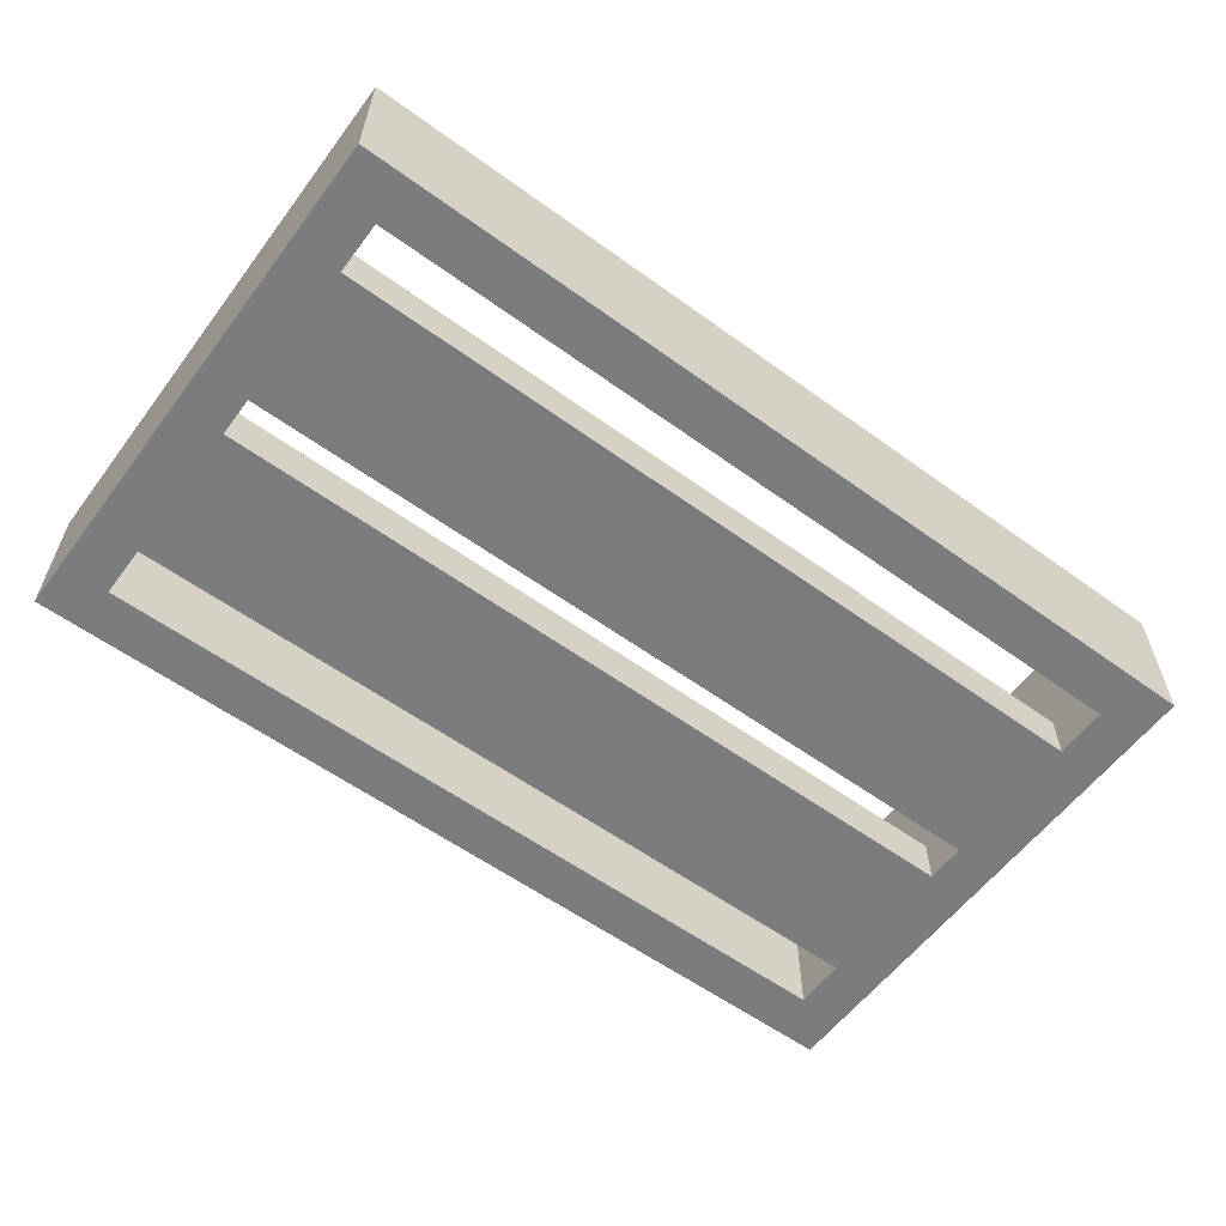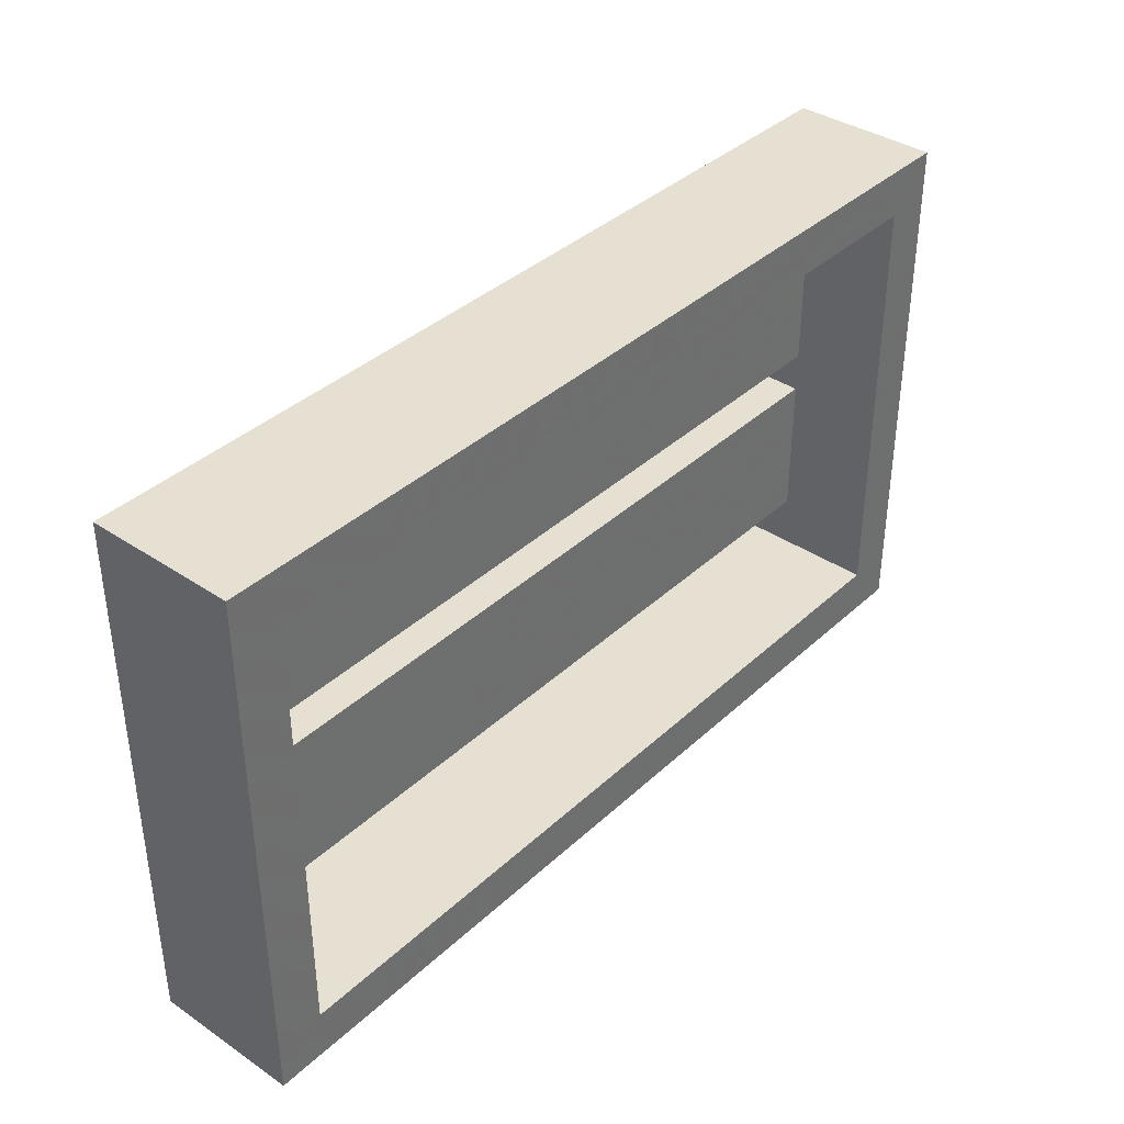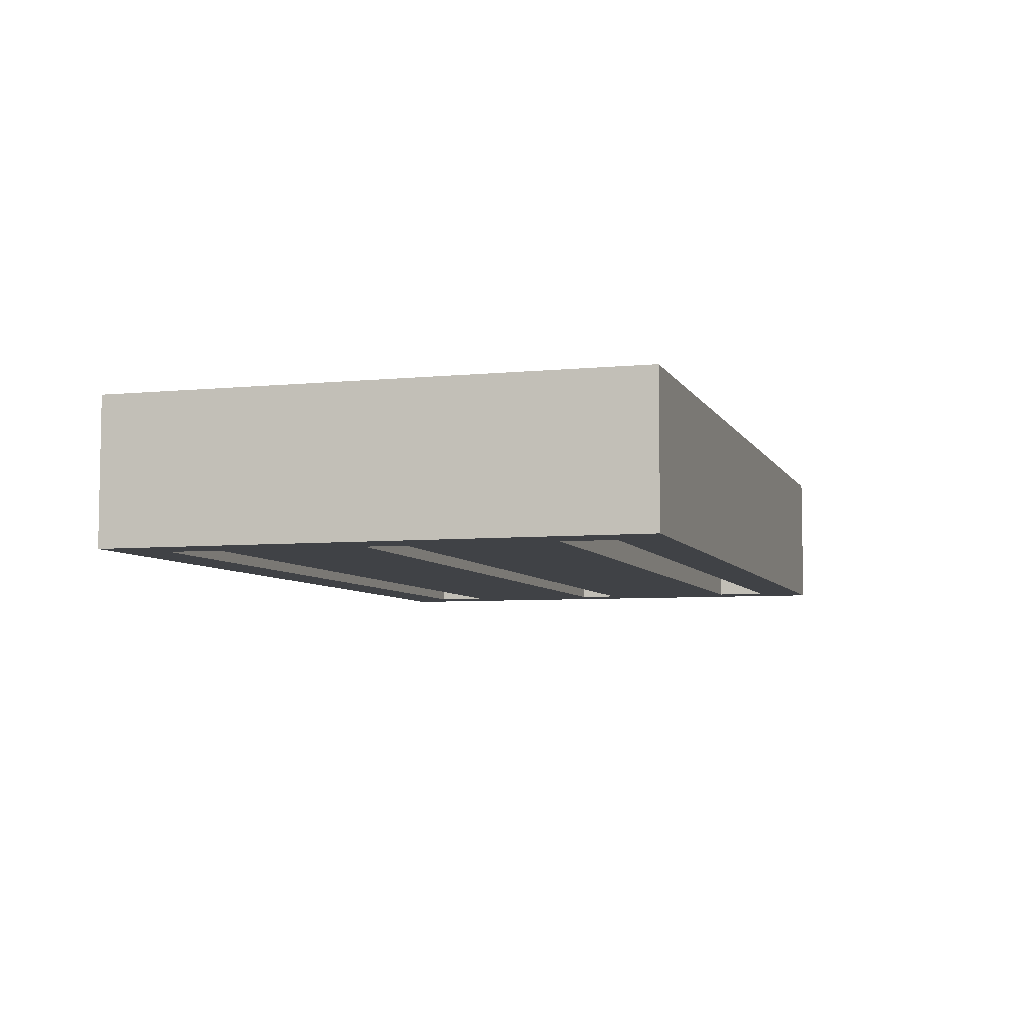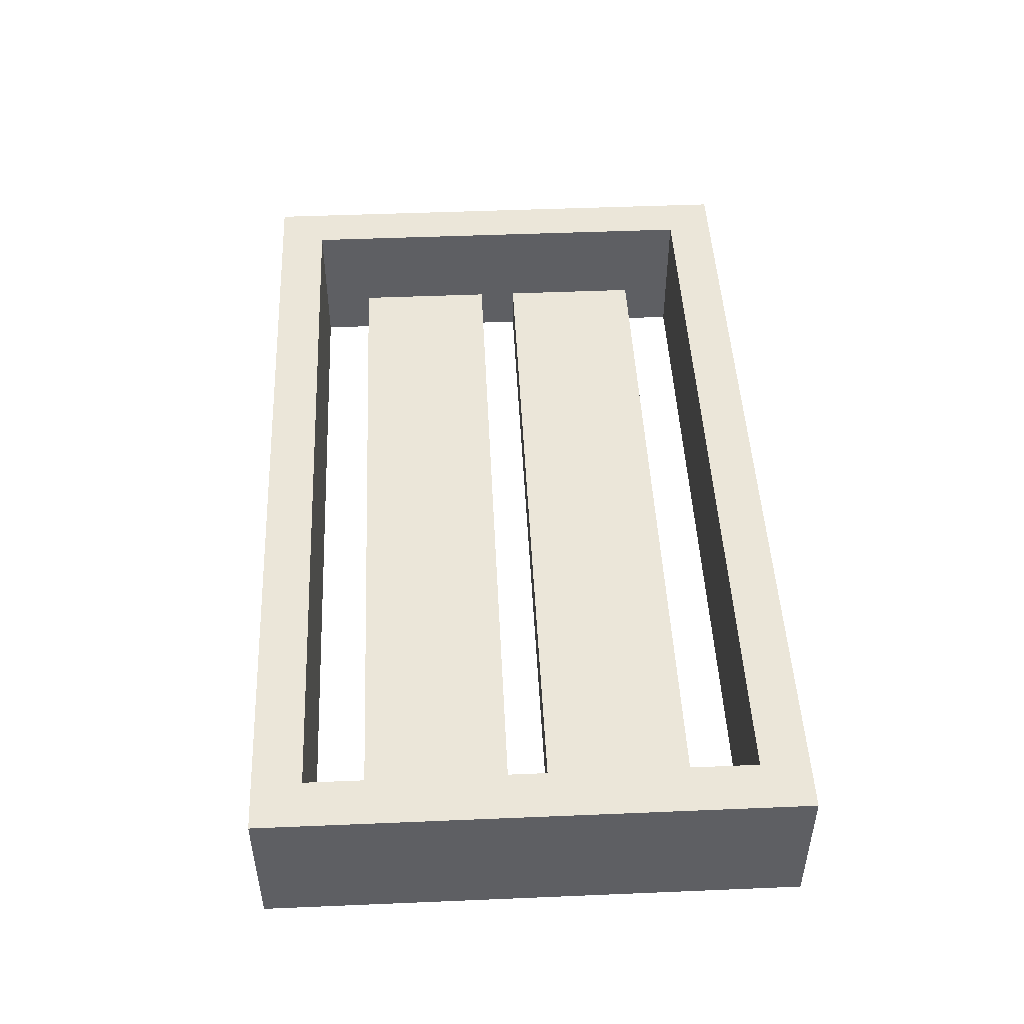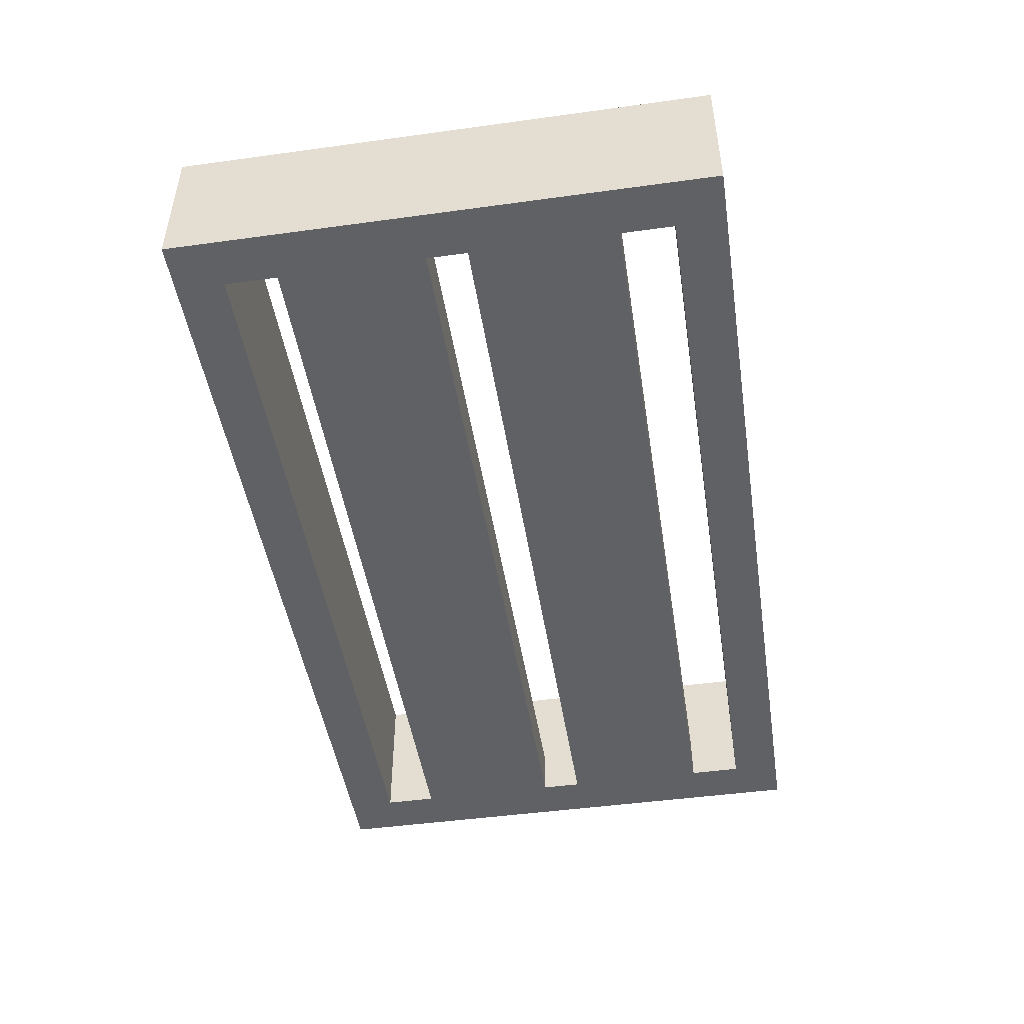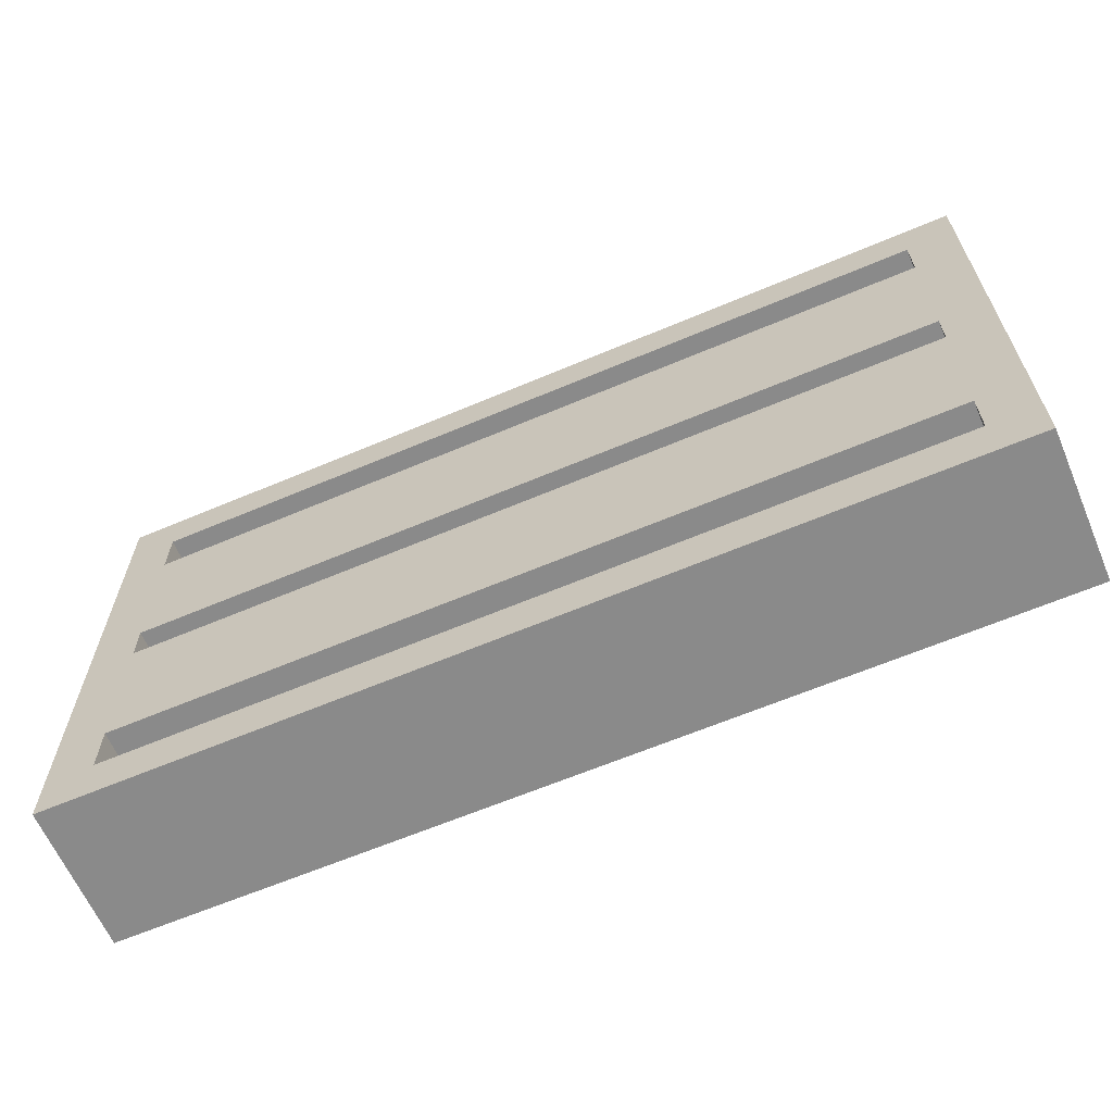
<metadata>
{"format":"obj","ext":"obj","renderer":"f3d","projection":"perspective","resolution":1024,"background":"white","views":[{"elev":-58.6,"azim":-36.7,"up":"+Z"},{"elev":37.7,"azim":-49.4,"up":"+Y"},{"elev":-6.1,"azim":-73.3,"up":"+Z"},{"elev":47.6,"azim":-92.7,"up":"+Z"},{"elev":-47.3,"azim":98.8,"up":"+Z"},{"elev":-63.4,"azim":-156.8,"up":"+Y"}]}
</metadata>
<code>
o obj_0
v 89 		60 		36
v -111 		60 		36
v -111 		60 		0
v 89 		60 		0
v 101 		72 		0
v -123 		72 		0
v -123 		72 		36
v 101 		72 		36
v 89 		-48 		0
v -111 		-48 		0
v -111 		-48 		36
v 89 		-48 		36
v 89 		-35 		0
v 89 		-35 		36
v 89 		-35 		12
v 101 		-60 		36
v 101 		-60 		0
v 89 		11 		0
v 89 		1 		0
v 89 		1 		12
v 89 		1 		36
v 89 		11 		36
v 89 		11 		12
v -111 		1 		0
v -111 		1 		12
v 89 		47 		0
v 89 		47 		12
v 89 		47 		36
v -111 		47 		0
v -111 		47 		12
v -111 		-35 		12
v -111 		-35 		0
v -111 		11 		12
v -111 		11 		0
v -123 		-60 		0
v -123 		-60 		36
g group_0_4634441
f 1 2 3
f 1 3 4
f 5 6 7
f 5 7 8
f 3 6 4
f 6 5 4
f 8 7 2
f 8 2 1
f 9 10 11
f 9 11 12
f 9 17 10
f 16 12 11
f 12 15 9
f 14 15 12
f 13 9 15
f 16 14 12
f 9 13 17
f 18 19 20
f 21 22 20
f 22 23 20
f 18 20 23
f 8 22 21
f 17 19 18
f 19 24 25
f 19 25 20
f 4 26 27
f 28 1 27
f 4 27 1
f 28 8 1
f 4 5 26
f 17 18 5
f 26 29 30
f 26 30 27
f 15 31 32
f 15 32 13
f 16 17 8
f 8 21 16
f 14 16 21
f 17 13 19
f 21 20 15
f 21 15 14
f 13 32 24
f 13 24 19
f 20 25 31
f 20 31 15
f 23 33 34
f 23 34 18
f 17 5 8
f 22 8 28
f 26 5 18
f 28 27 23
f 28 23 22
f 18 34 29
f 18 29 26
f 27 30 33
f 27 33 23
f 29 3 30
f 2 30 3
f 24 34 25
f 34 33 25
f 11 25 33
f 32 31 10
f 11 10 31
f 11 31 25
f 30 2 33
f 11 33 2
f 7 6 36
f 35 36 6
f 11 36 16
f 11 2 36
f 7 36 2
f 17 35 10
f 29 34 6
f 3 29 6
f 35 6 34
f 34 24 35
f 24 32 35
f 10 35 32
f 35 17 36
f 16 36 17

</code>
